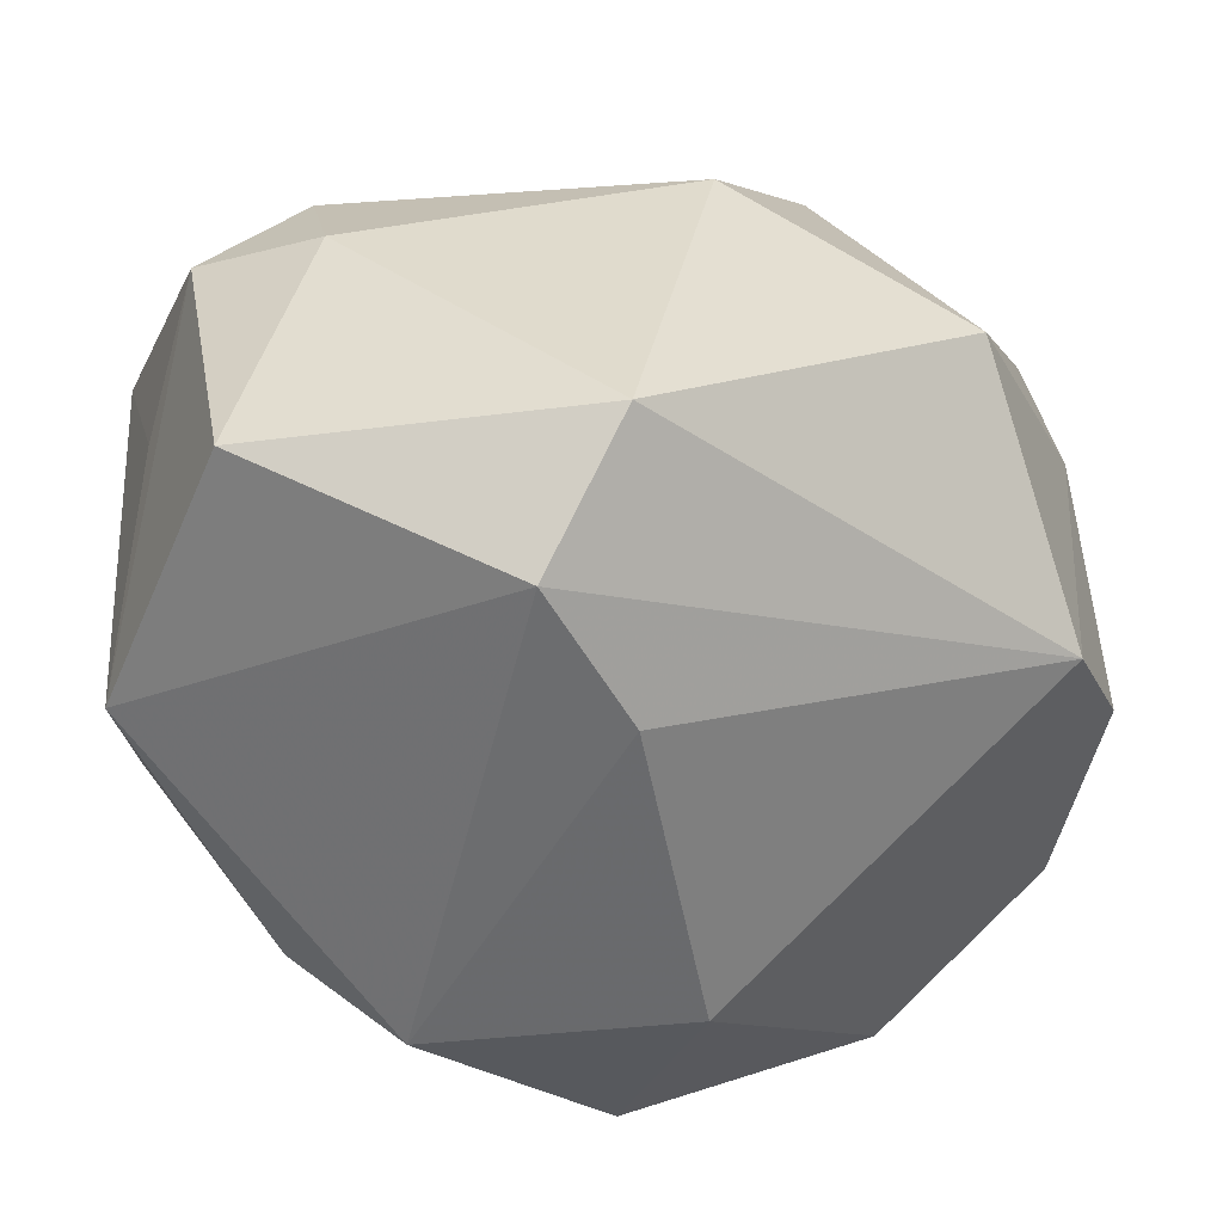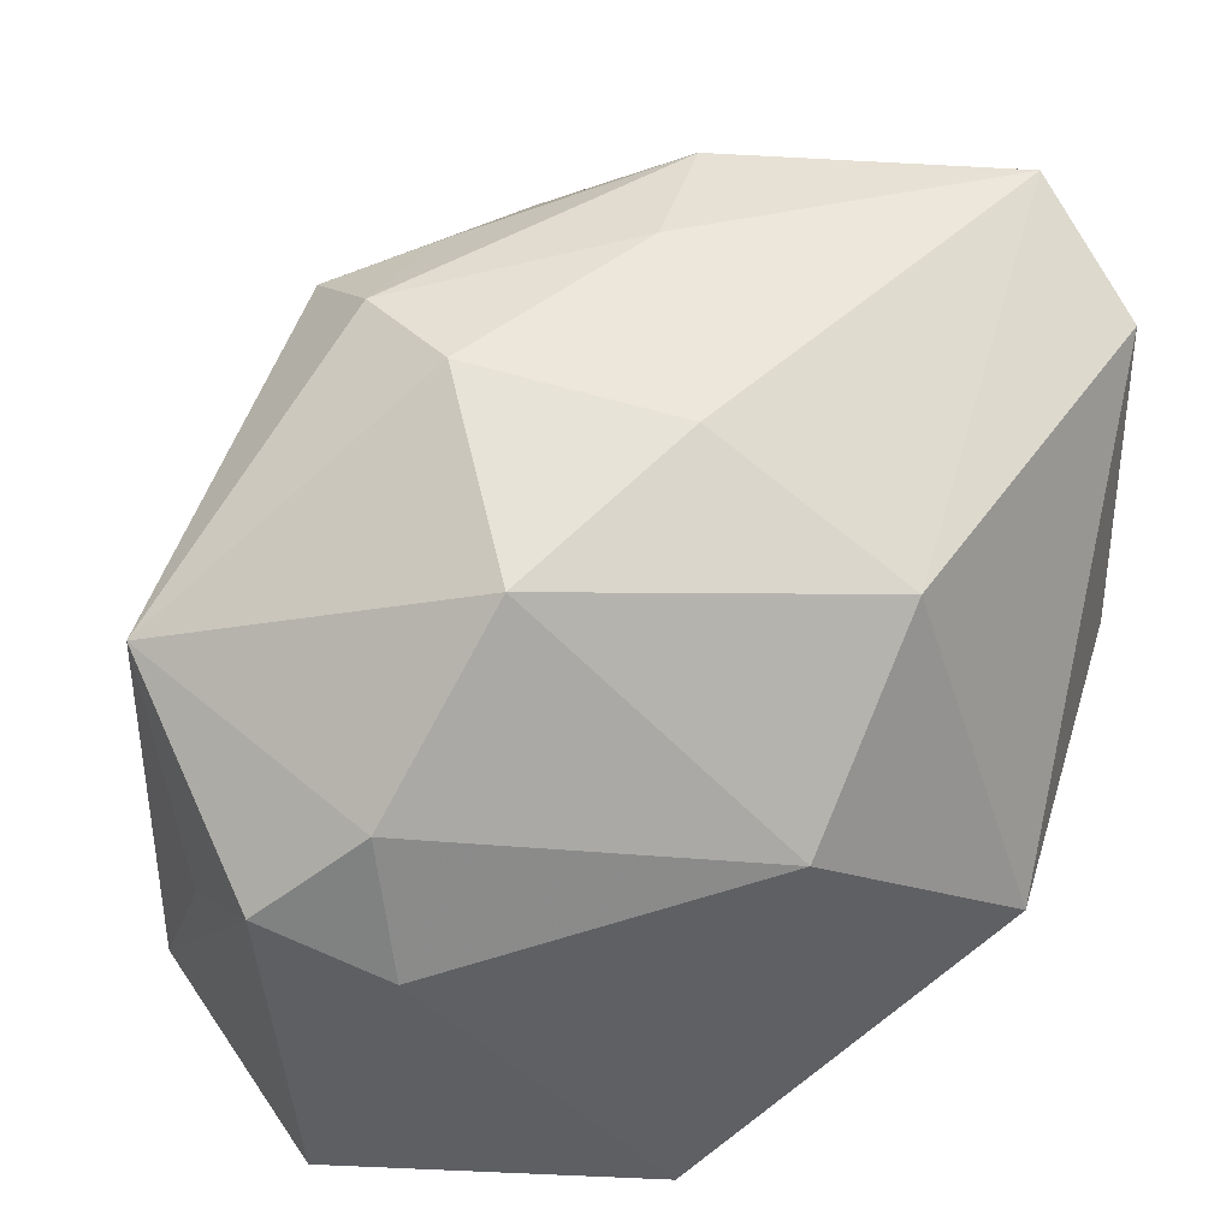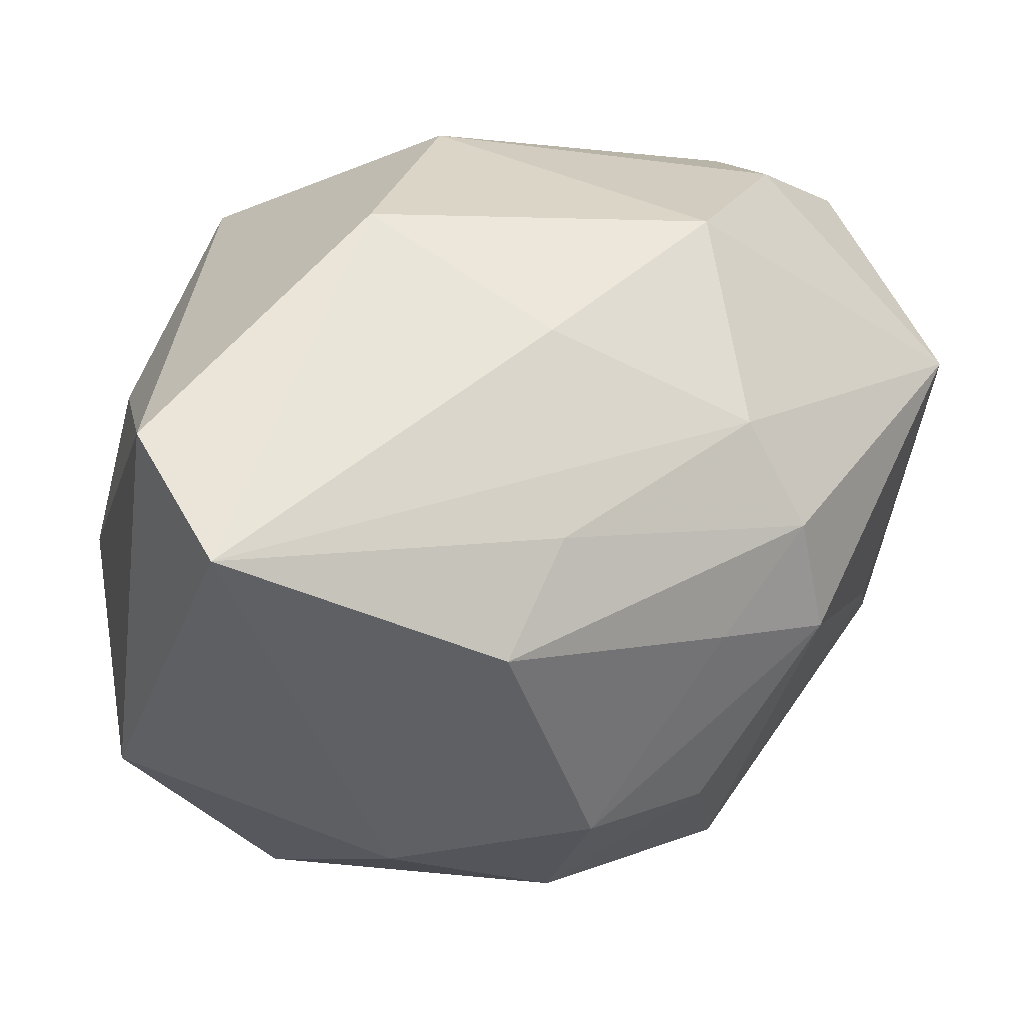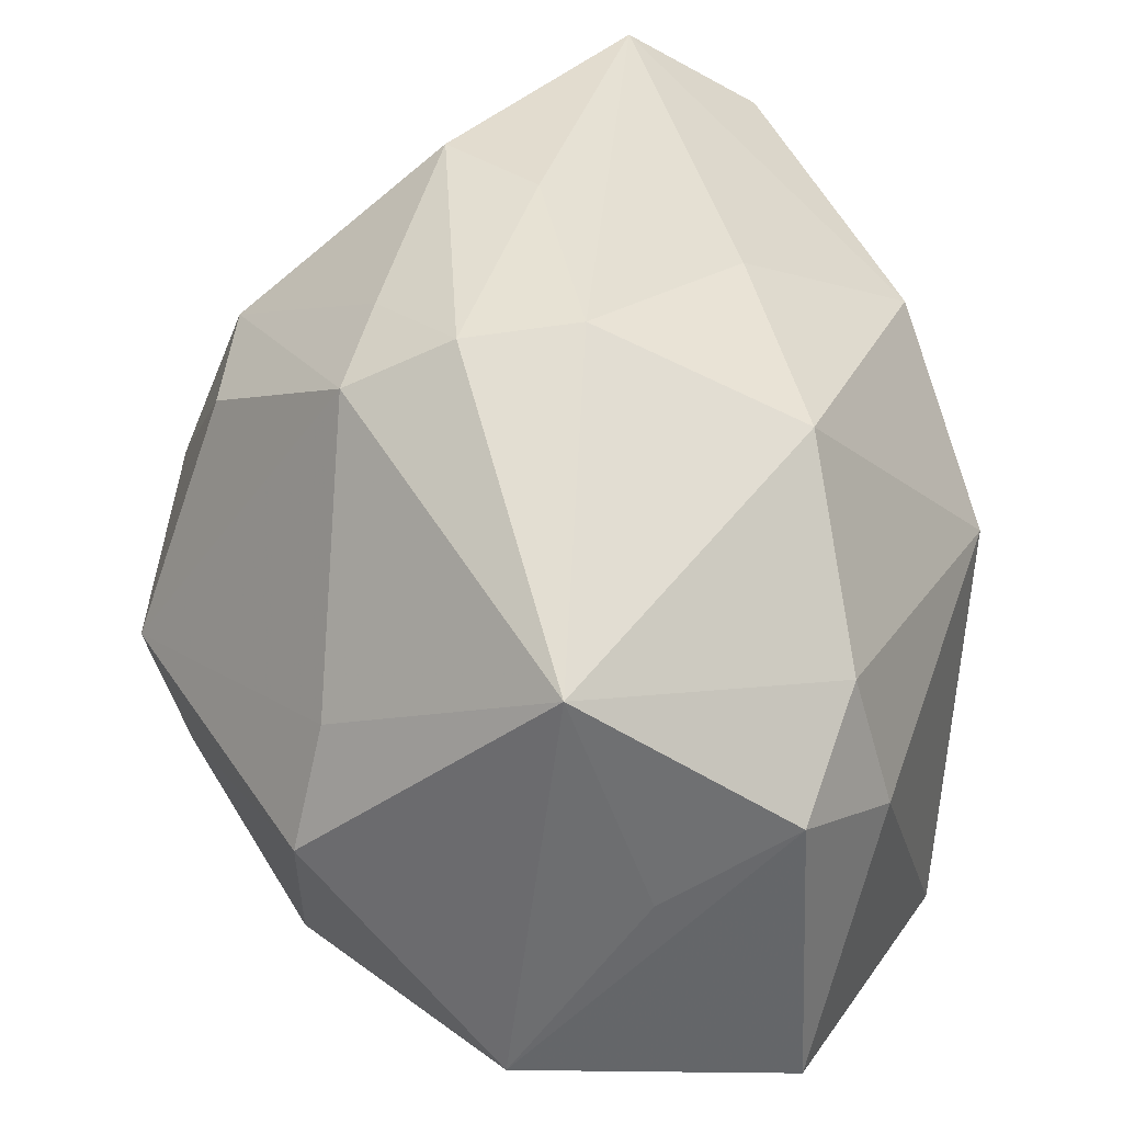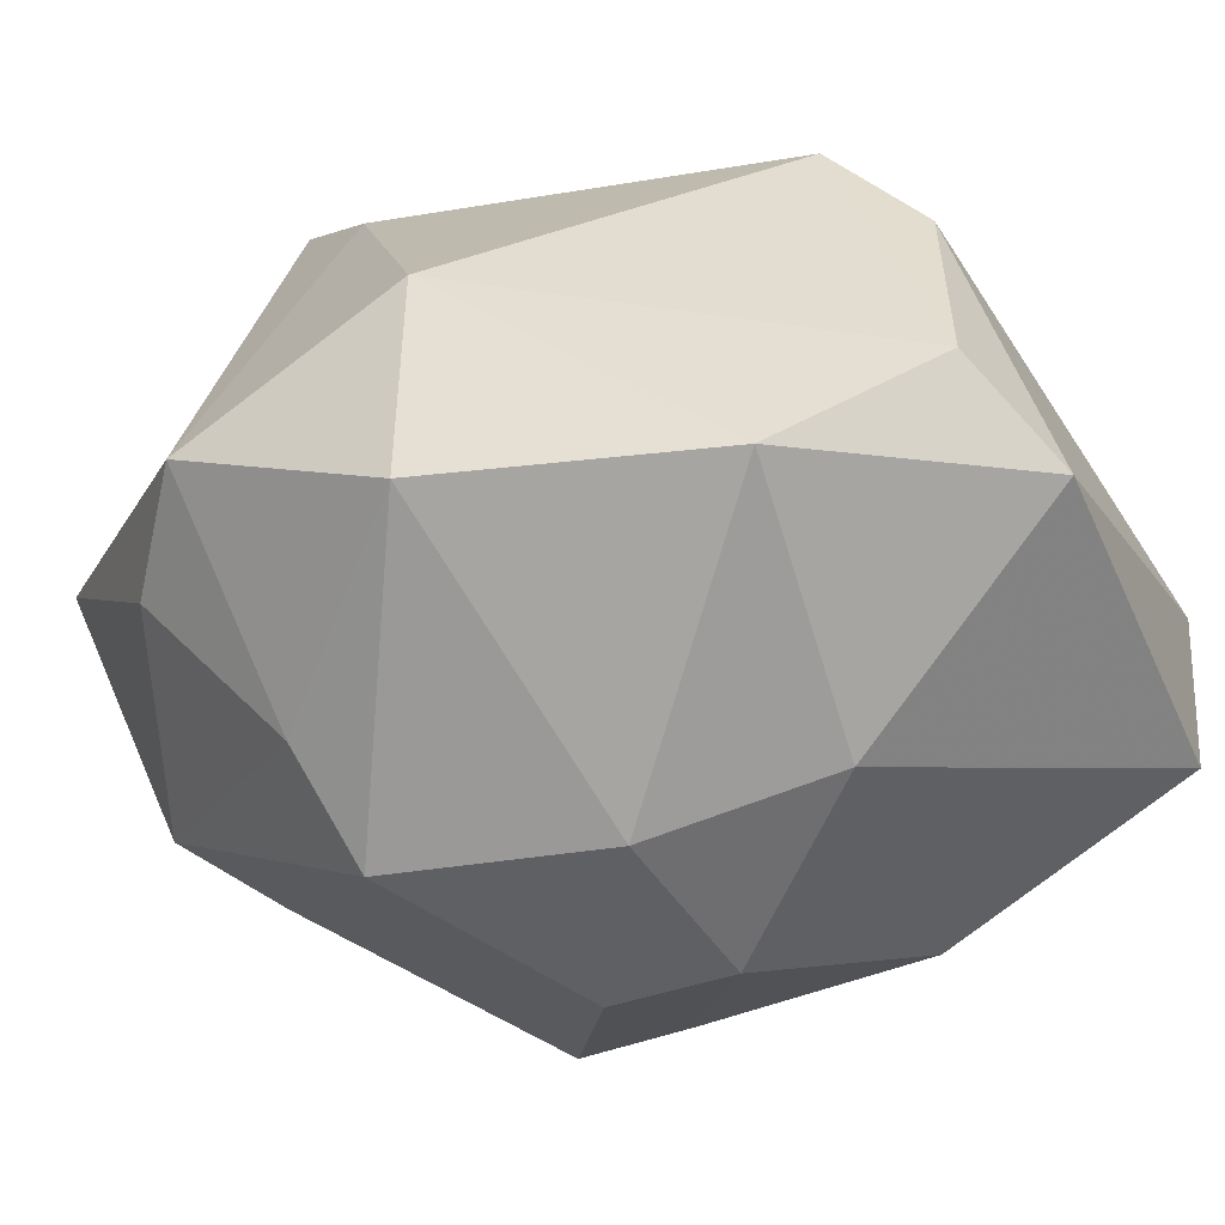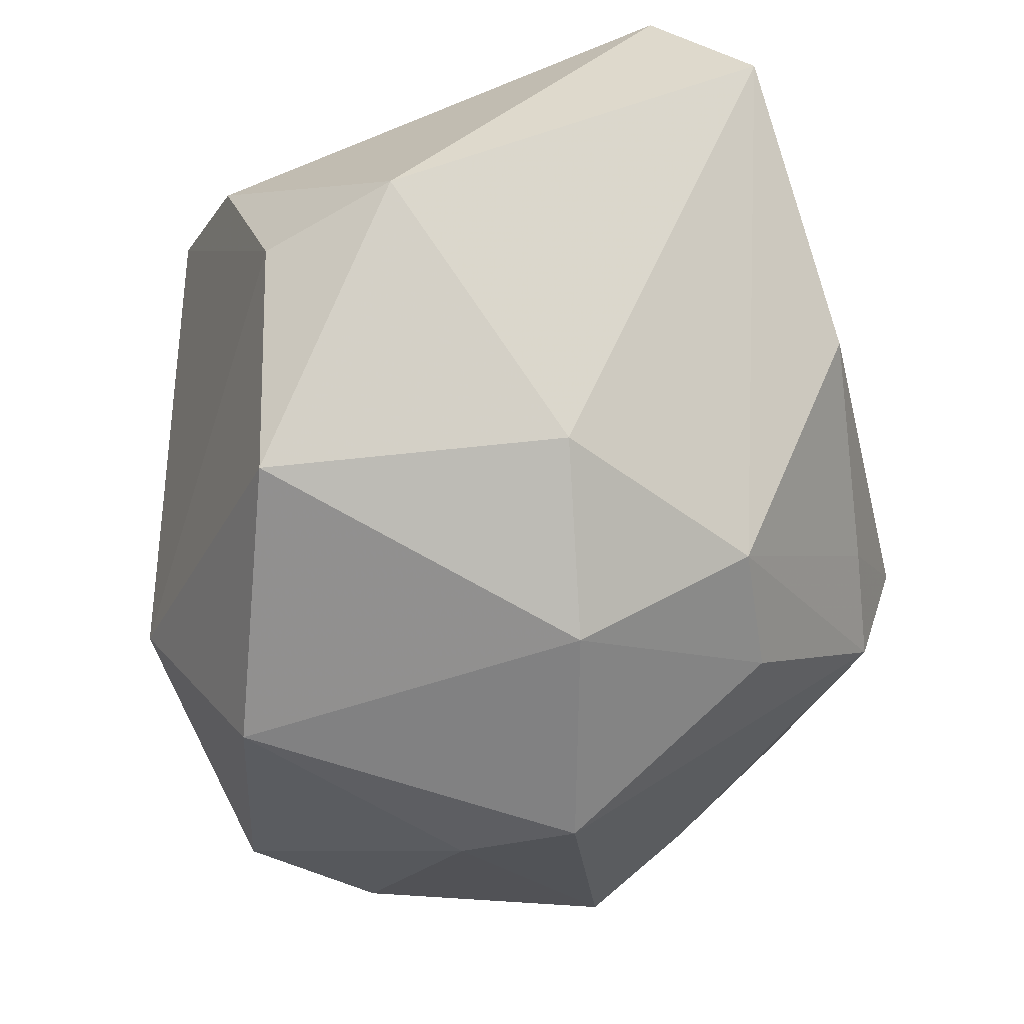
<metadata>
{"format":"obj","ext":"obj","renderer":"f3d","projection":"perspective","resolution":1024,"background":"white","views":[{"elev":33.3,"azim":-4.7,"up":"+Z"},{"elev":41.5,"azim":-9.0,"up":"+Y"},{"elev":-1.9,"azim":166.6,"up":"+Z"},{"elev":34.0,"azim":-70.3,"up":"+Y"},{"elev":-71.6,"azim":33.4,"up":"+Z"},{"elev":-72.5,"azim":110.5,"up":"+Z"}]}
</metadata>
<code>
v -0.001208 -0.01648 -0.02246
v -0.02412 -0.002794 0.01283
v -0.01391 -0.000417 -0.02223
v -0.001638 0.01484 -0.02056
v -0.009103 0.02278 0.003621
v -0.01986 -0.01633 0.02041
v 0.005628 0.004763 0.02301
v 0.02278 -0.01349 0.004238
v -0.0138 -0.007619 -0.0195
v -0.007974 0.01818 0.016
v 0.00936 0.00771 -0.02282
v -0.01234 -0.0215 -0.0121
v -0.01459 -0.0002638 0.02301
v 0.002983 -0.02238 -0.01085
v 0.01839 -0.005066 0.01868
v -0.0006774 -0.01819 0.02301
v -0.0216 0.002485 0.02013
v 0.01419 -0.008981 -0.02438
v -0.008083 0.02104 -0.008928
v 0.002443 0.02146 0.008882
v -0.008936 0.01338 -0.01869
v 0.002449 0.02425 -0.003238
v -0.02609 -0.003058 -0.00709
v 0.02254 0.02499 -0.004632
v 0.01205 0.01543 0.01616
v -0.02603 0.01094 0.008429
v 0.005726 0.02419 -0.01022
v -0.01845 -0.01576 -0.01055
v -0.01528 0.007918 0.02081
v -0.005441 -0.02347 0.01652
v -0.02633 -0.01516 0.005158
v -0.001537 0.004372 -0.02499
v 0.02551 0.002918 -0.01663
v 0.02408 -0.00544 -0.01569
v -0.01253 0.02242 -0.002385
v -0.02348 0.003873 -0.006269
v -0.0007658 -0.02348 0.008229
v 0.02615 0.01995 0.002604
v 0.02615 -0.008466 -0.002712
v -0.01466 0.01941 -0.00826
v 0.02519 0.00292 0.005911
f 6 30 16
f 16 8 15
f 30 8 16
f 34 8 14
f 14 8 37
f 37 8 30
f 37 12 14
f 30 12 37
f 41 38 15
f 15 8 41
f 31 26 23
f 31 30 6
f 31 12 30
f 7 16 15
f 29 26 17
f 17 31 6
f 23 26 36
f 40 36 26
f 39 34 33
f 8 34 39
f 39 41 8
f 33 38 39
f 38 41 39
f 28 31 23
f 12 31 28
f 18 34 14
f 33 34 18
f 13 7 29
f 16 7 13
f 29 17 13
f 6 16 13
f 13 17 6
f 15 38 25
f 25 7 15
f 26 31 2
f 2 17 26
f 31 17 2
f 35 26 5
f 35 40 26
f 5 22 35
f 35 22 27
f 4 32 21
f 21 40 4
f 3 21 32
f 40 21 3
f 23 36 3
f 36 40 3
f 11 32 4
f 33 18 11
f 11 18 32
f 4 27 24
f 24 11 4
f 33 11 24
f 27 22 24
f 24 38 33
f 24 25 38
f 20 25 24
f 5 20 24
f 24 22 5
f 14 12 1
f 1 18 14
f 32 18 1
f 1 3 32
f 10 25 20
f 10 20 5
f 29 7 10
f 7 25 10
f 5 26 10
f 10 26 29
f 19 35 27
f 40 35 19
f 19 27 4
f 4 40 19
f 12 28 9
f 9 1 12
f 3 1 9
f 9 28 23
f 23 3 9

</code>
